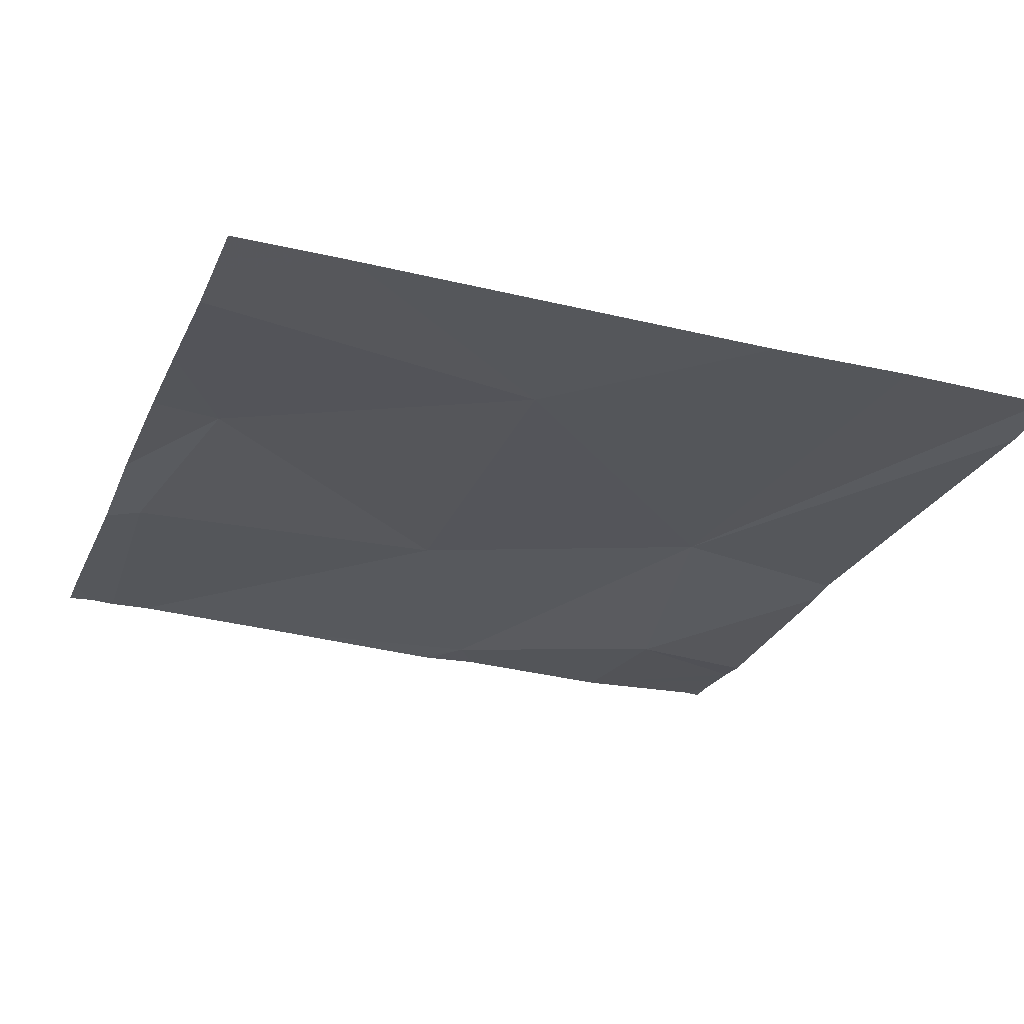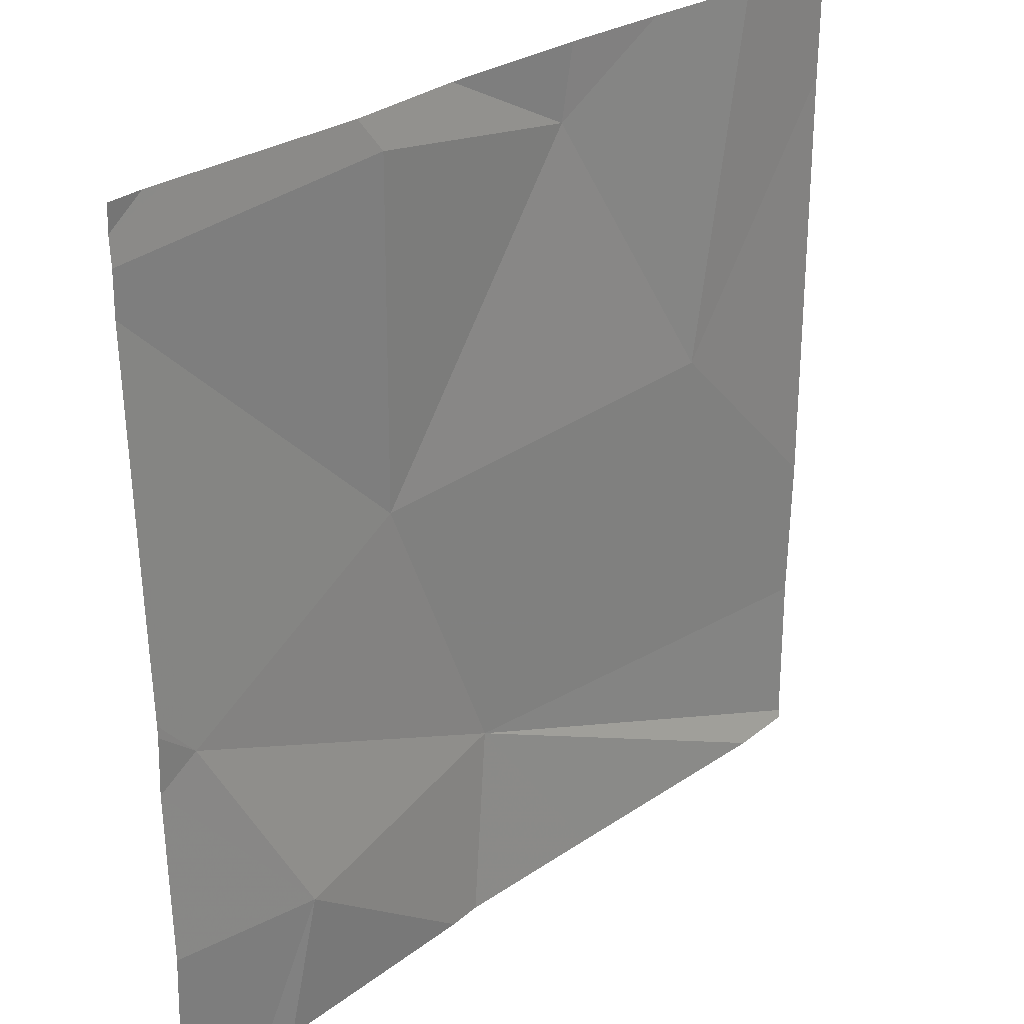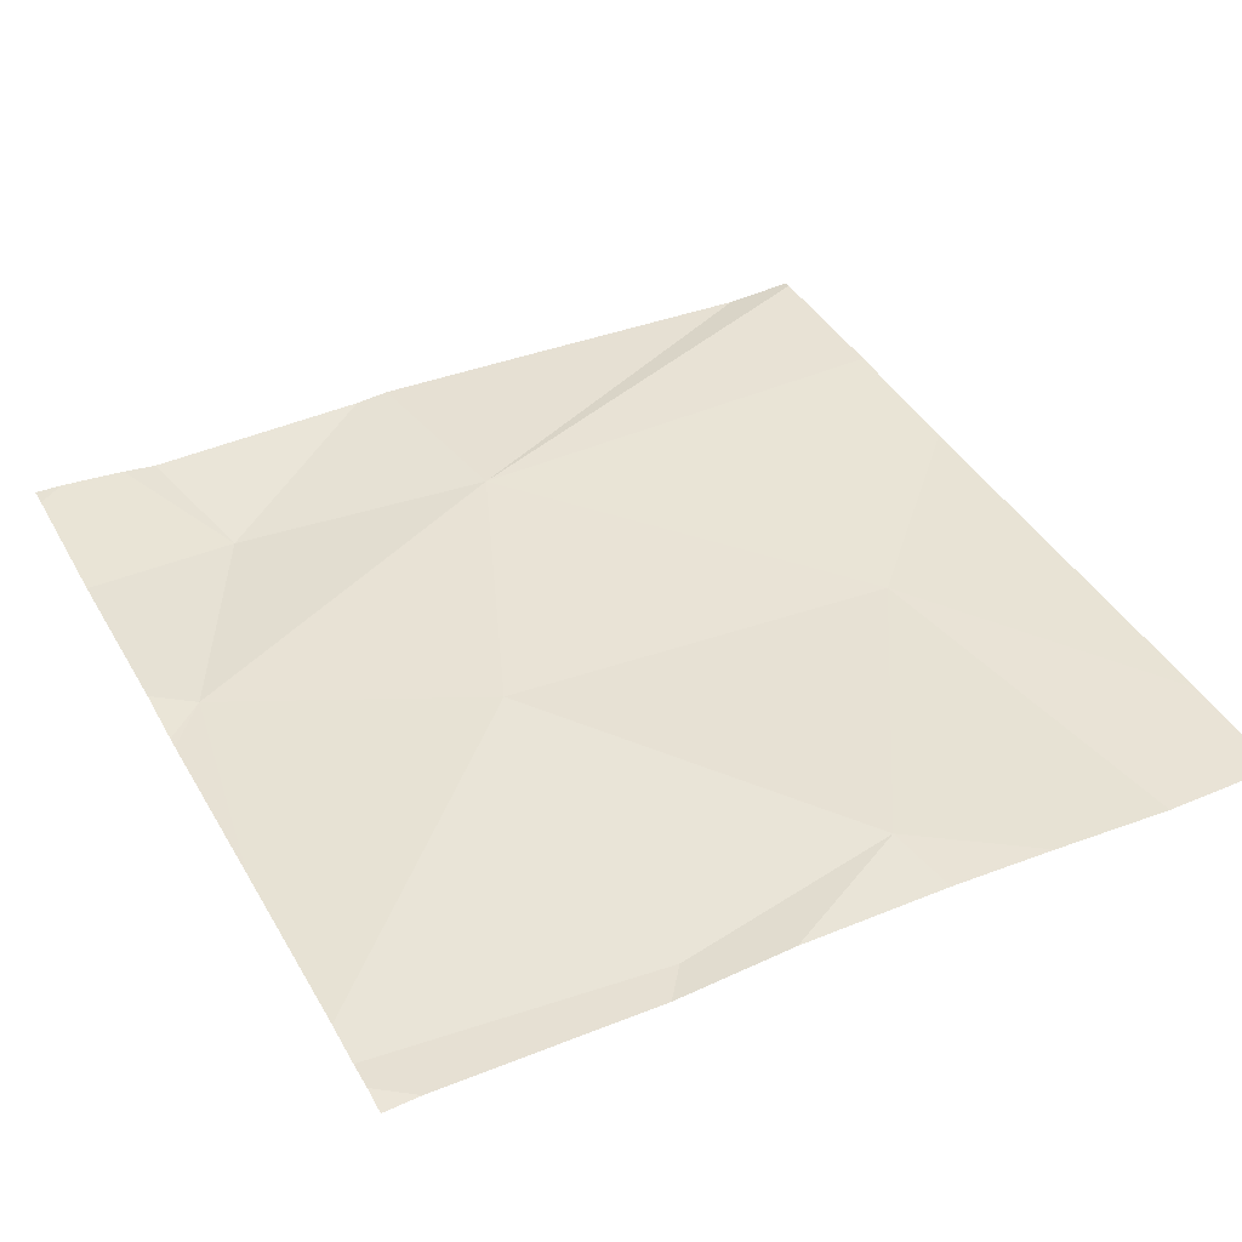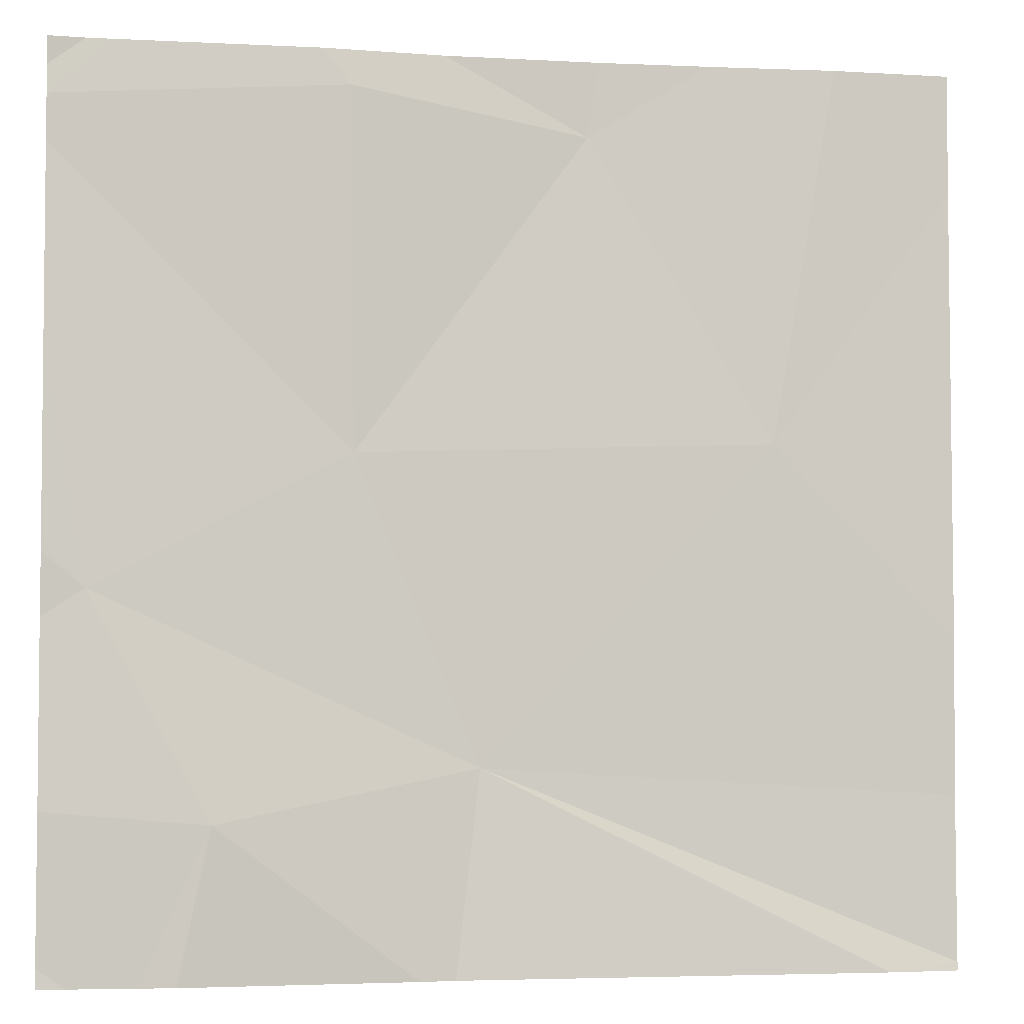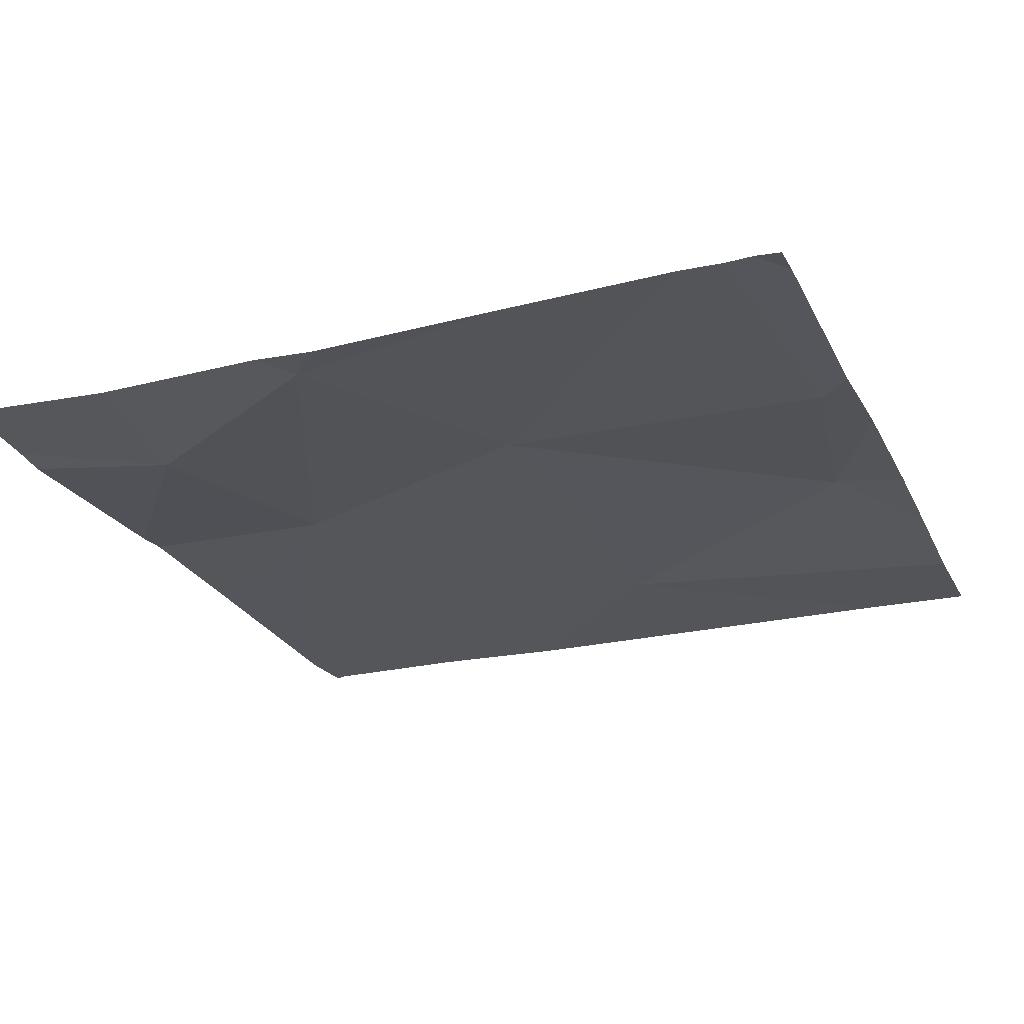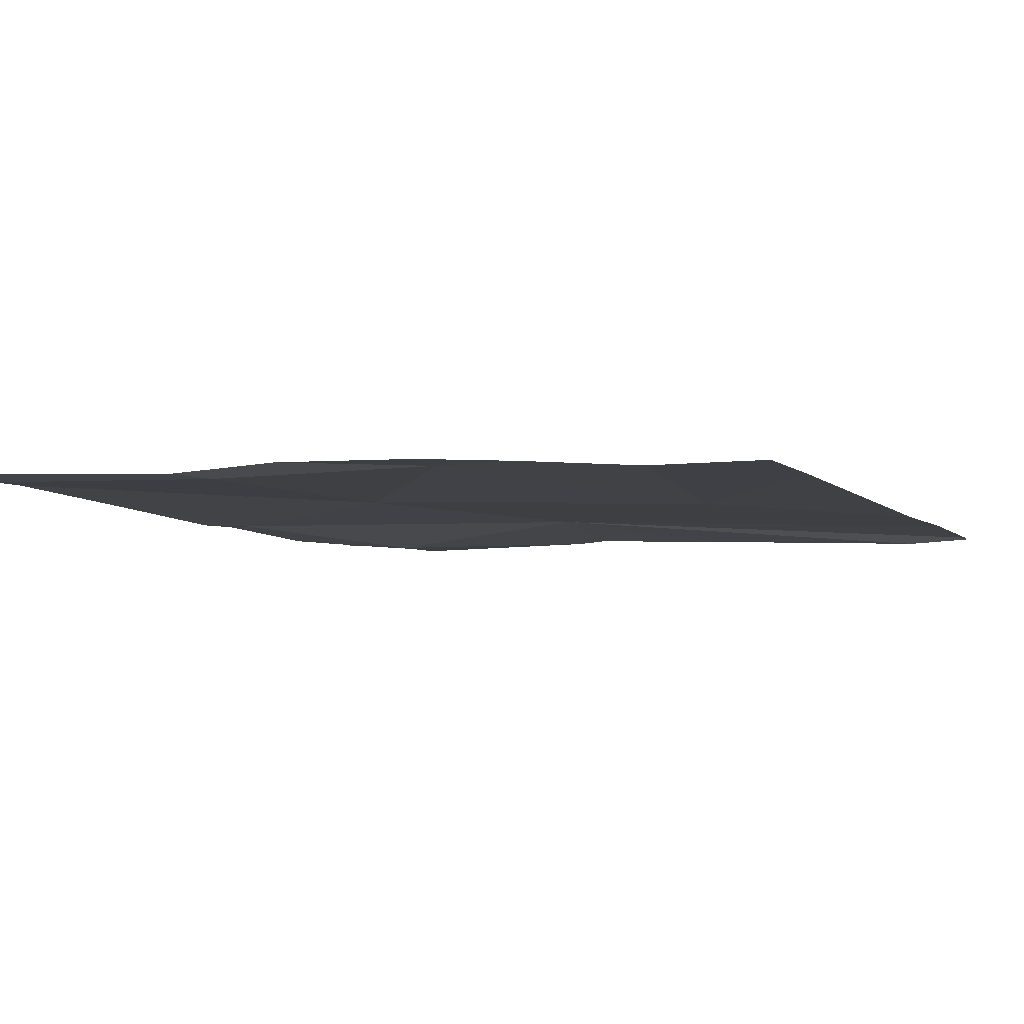
<metadata>
{"format":"obj","ext":"obj","renderer":"f3d","projection":"perspective","resolution":1024,"background":"white","views":[{"elev":-27.9,"azim":-110.2,"up":"+Z"},{"elev":28.7,"azim":132.4,"up":"+Y"},{"elev":41.6,"azim":152.5,"up":"+Z"},{"elev":-4.1,"azim":167.9,"up":"+Y"},{"elev":-23.1,"azim":111.7,"up":"+Z"},{"elev":-5.7,"azim":-156.6,"up":"+Z"}]}
</metadata>
<code>
v -145.3 234.4 483.3
v -144.7 234.4 483.3
v -145 234.4 483.3
v -145 233.4 483.3
v -144.8 234.4 483.3
v -144.8 233.4 483.3
v -144.4 233.4 483.3
v -144.4 233.8 483.3
v -144.8 233.4 483.3
v -144.5 233.4 483.3
v -144.6 233.6 483.3
v -144.8 233.6 483.3
v -144.4 233.4 483.3
v -144.4 233.8 483.3
v -144.4 233.6 483.3
v -145.1 234 483.3
v -144.7 233.9 483.3
v -144.7 234.3 483.3
v -144.4 233.8 483.3
v -145 234.3 483.3
v -144.5 233.4 483.3
v -145.3 234.2 483.3
v -145.3 233.8 483.3
v -145.1 234.4 483.3
v -145.2 234.4 483.3
v -145.3 233.6 483.3
v -145.3 233.4 483.3
v -144.4 234 483.3
v -144.4 233.8 483.3
v -144.4 234.3 483.3
v -144.4 234.3 483.3
v -145.3 234.4 483.3
v -144.4 234.3 483.3
v -144.5 233.4 483.3
v -145.2 233.4 483.3
v -145.3 233.4 483.3
v -145.3 233.4 483.3
v -144.4 233.4 483.3
v -144.5 234.4 483.3
v -144.4 234.4 483.3
v -144.4 234.4 483.3
f 35 12 36
f 11 8 12
f 28 8 29
f 39 30 33
f 8 17 12
f 7 15 34
f 34 15 21
f 30 17 31
f 19 11 15
f 25 20 24
f 12 16 23
f 17 18 20
f 32 22 1
f 1 22 25
f 17 20 16
f 9 12 6
f 7 13 15
f 16 12 17
f 17 8 28
f 2 18 30
f 5 18 2
f 6 12 4
f 2 30 39
f 22 16 25
f 23 16 22
f 15 11 21
f 5 20 18
f 9 11 12
f 36 27 37
f 14 8 19
f 19 8 11
f 26 12 23
f 27 12 26
f 4 12 35
f 29 8 14
f 30 18 17
f 10 11 9
f 3 20 5
f 31 17 28
f 24 20 3
f 21 11 10
f 39 33 40
f 36 12 27
f 25 16 20
f 38 13 7
f 40 33 41

</code>
